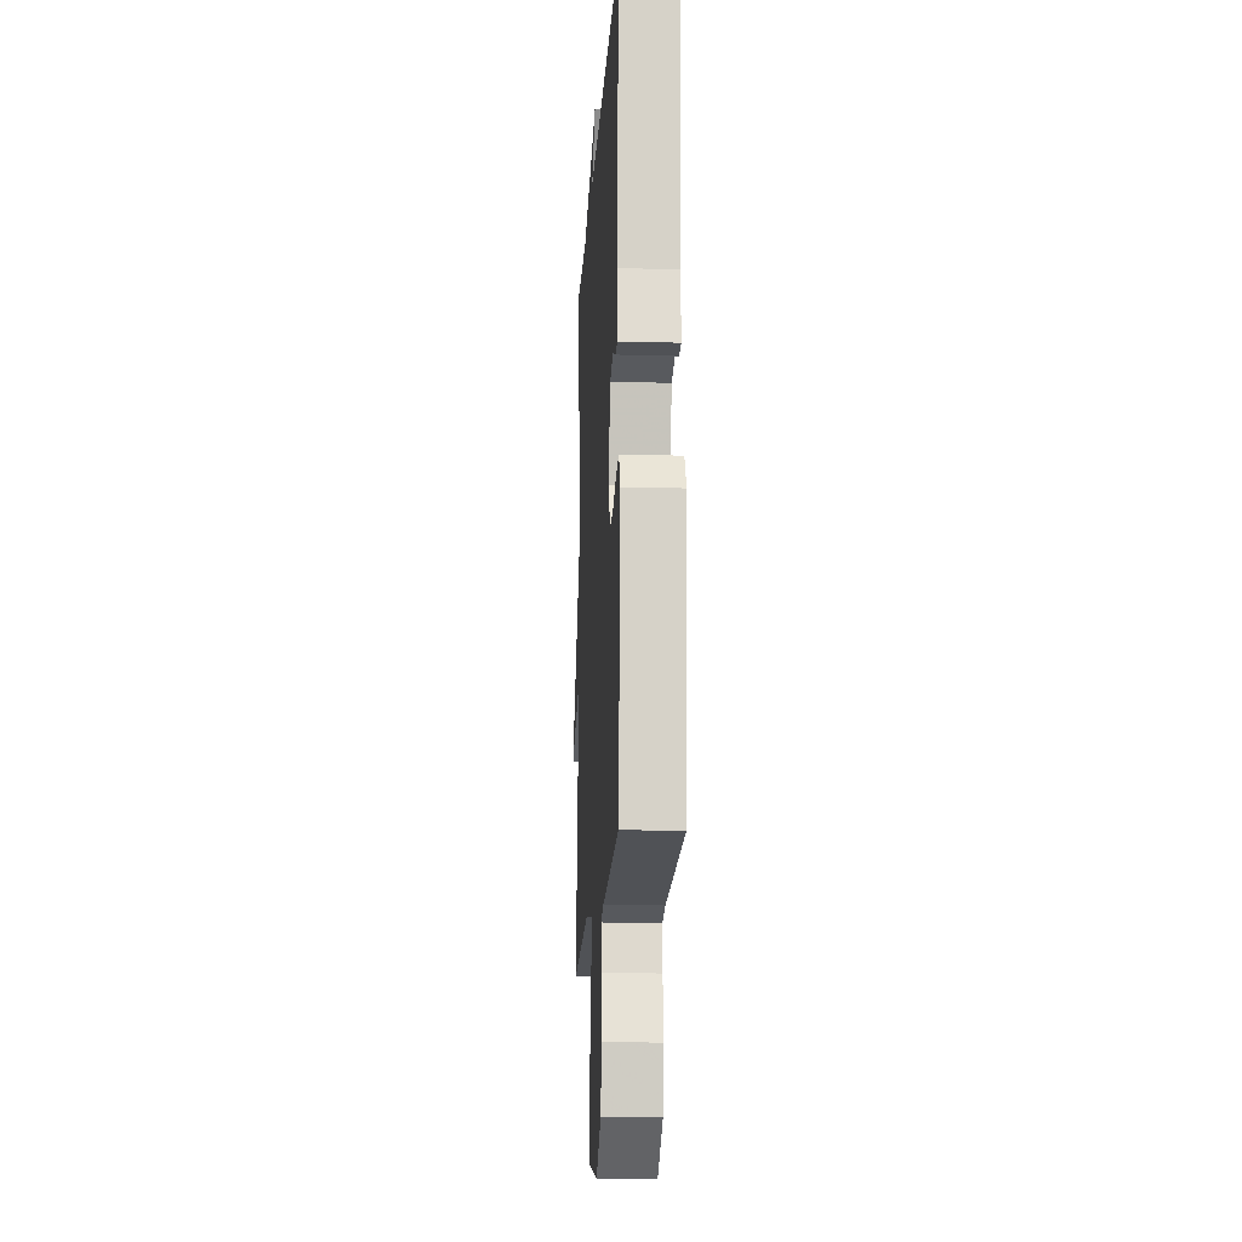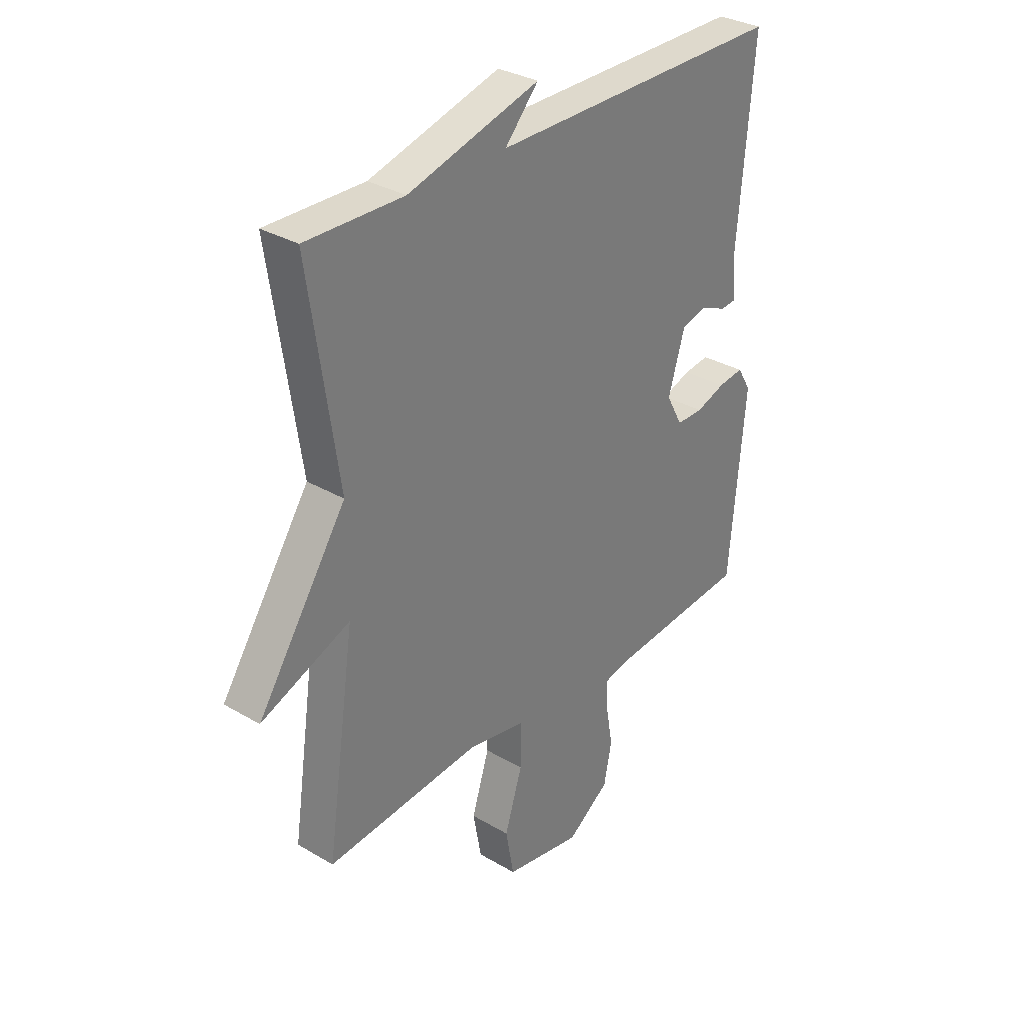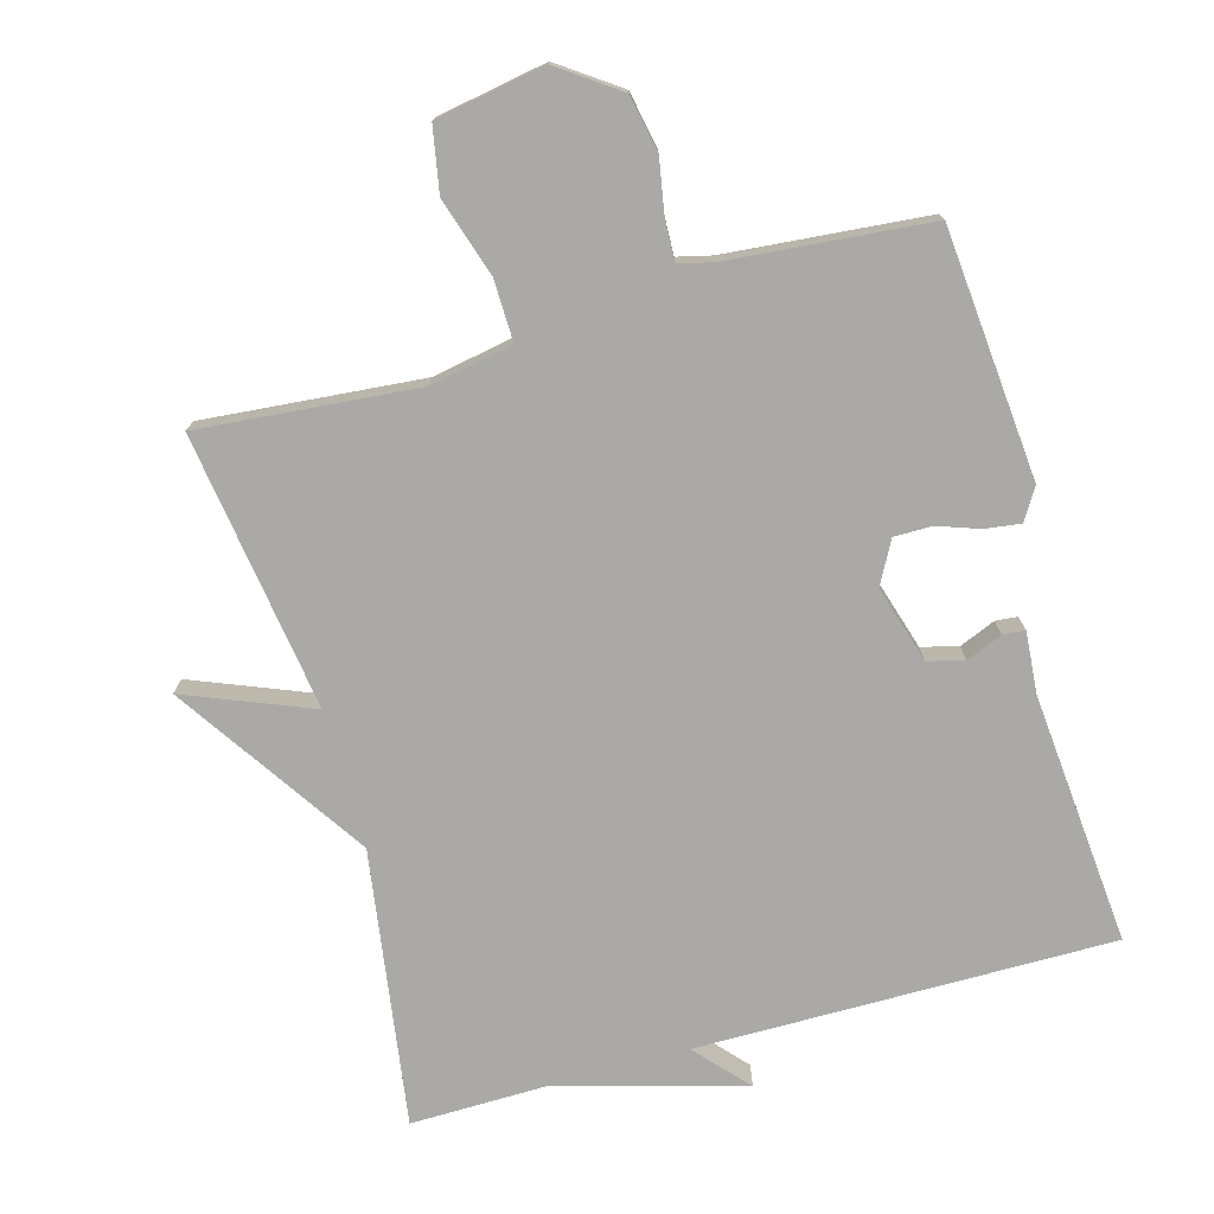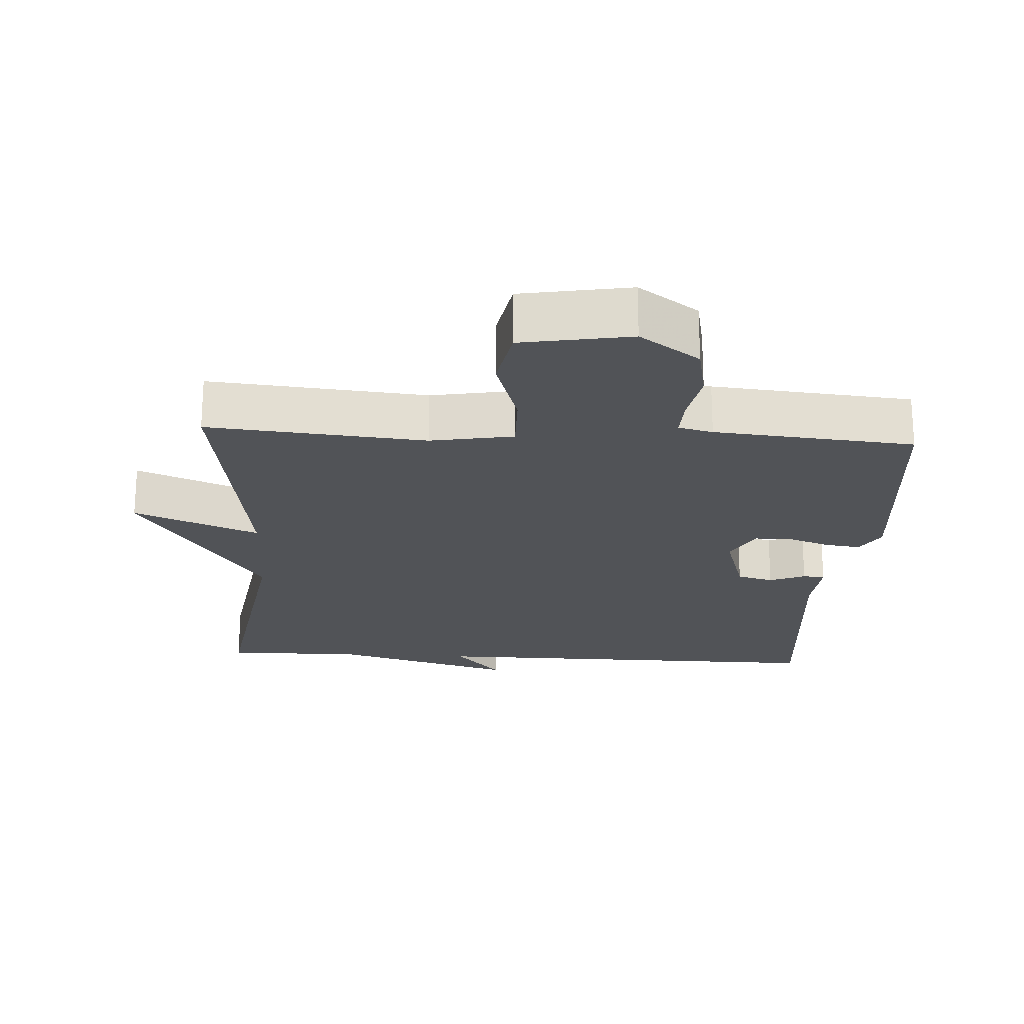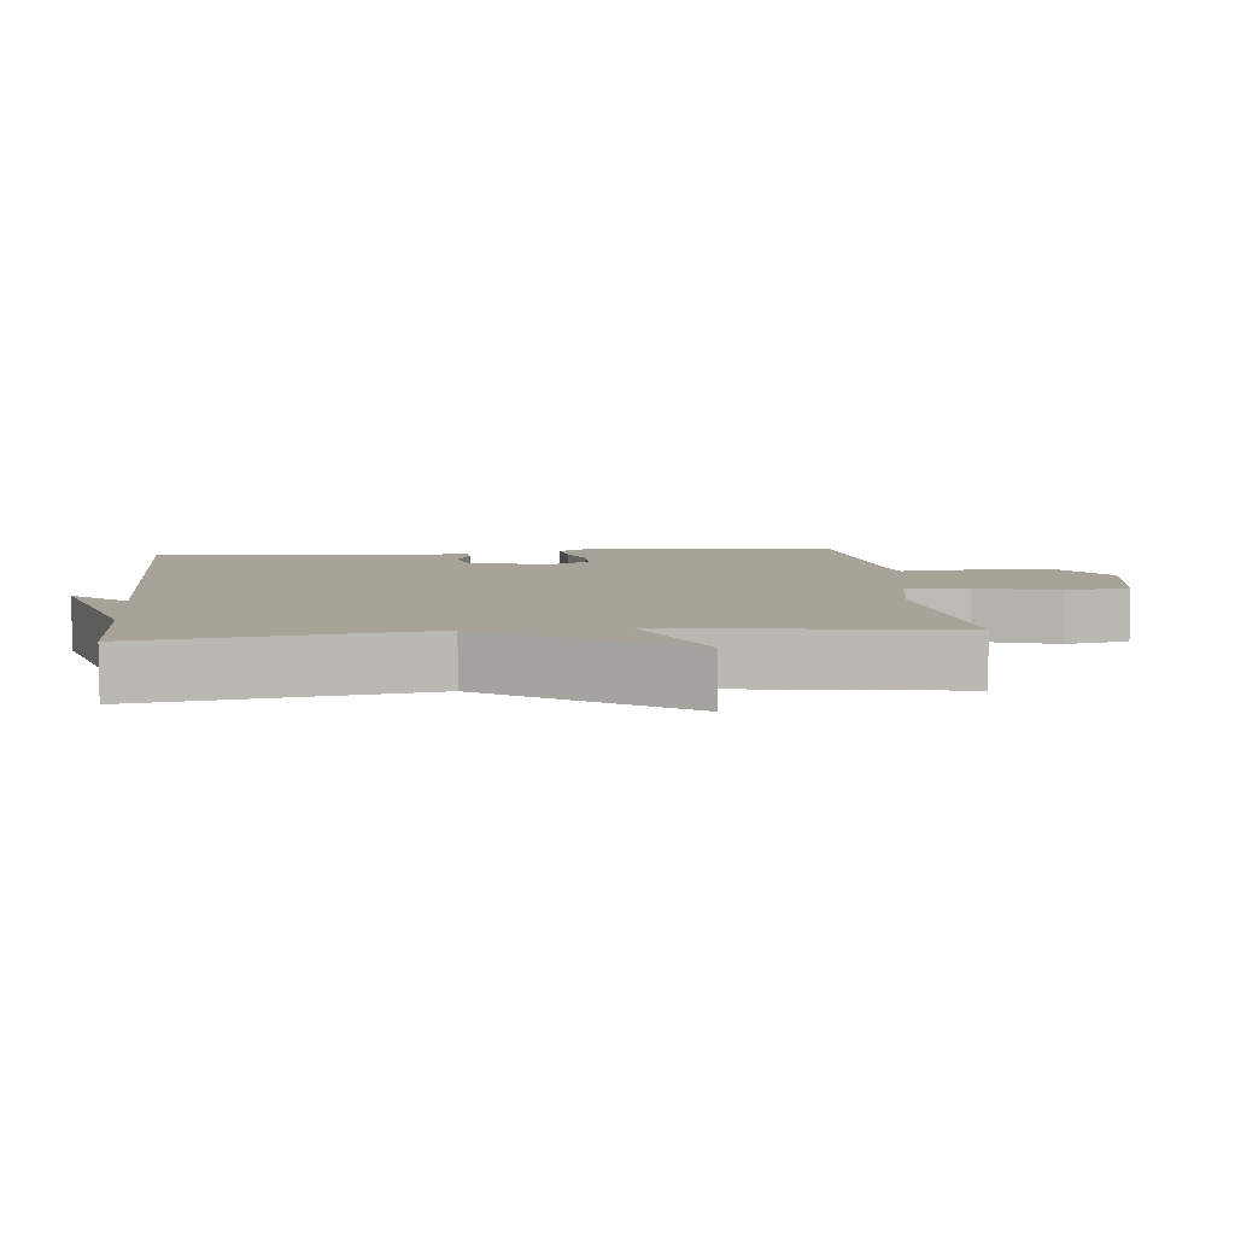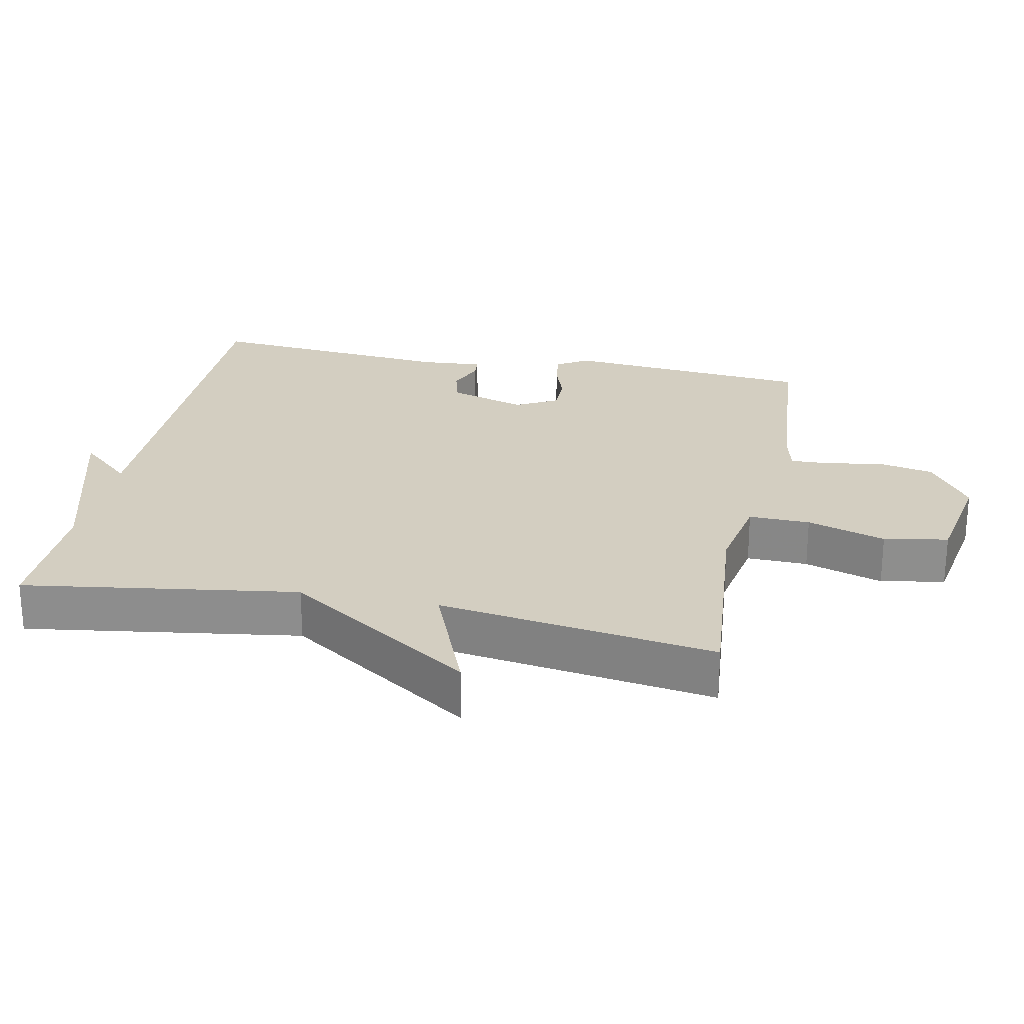
<metadata>
{"format":"obj","ext":"obj","renderer":"f3d","projection":"perspective","resolution":1024,"background":"white","views":[{"elev":-15.8,"azim":-93.4,"up":"+Z"},{"elev":31.9,"azim":129.7,"up":"+Z"},{"elev":-75.5,"azim":-164.4,"up":"+Y"},{"elev":-21.8,"azim":176.5,"up":"+Y"},{"elev":6.8,"azim":84.0,"up":"+Y"},{"elev":25.0,"azim":101.5,"up":"+Y"}]}
</metadata>
<code>
v -0.5 0.07 0.5
v 0.101 0.07 0.497
v 0.033 0.07 0.573
v 0.301 0.07 0.497
v 0.5 0.07 0.5
v 0.441 0.07 0.102
v 0.623 0.07 -0.171
v 0.441 0.07 -0.098
v 0.5 0.07 -0.5
v 0.184 0.07 -0.472
v 0.064 0.07 -0.494
v 0.066 0.07 -0.583
v 0.102 0.07 -0.697
v 0.085 0.07 -0.79
v -0.073 0.07 -0.818
v -0.16 0.07 -0.757
v -0.176 0.07 -0.676
v -0.162 0.07 -0.596
v -0.16 0.07 -0.538
v -0.21 0.07 -0.526
v -0.5 0.07 -0.5
v -0.532 0.07 -0.14
v -0.504 0.07 -0.094
v -0.452 0.07 -0.101
v -0.392 0.07 -0.122
v -0.337 0.07 -0.122
v -0.304 0.07 -0.061
v -0.338 0.07 0.051
v -0.391 0.07 0.065
v -0.443 0.07 0.043
v -0.475 0.07 0.046
v -0.468 0.07 0.135
v -0.5 0 0.5
v 0.101 0 0.497
v 0.033 0 0.573
v 0.301 0 0.497
v 0.5 0 0.5
v 0.441 0 0.102
v 0.623 0 -0.171
v 0.441 0 -0.098
v 0.5 0 -0.5
v 0.184 0 -0.472
v 0.064 0 -0.494
v 0.066 0 -0.583
v 0.102 0 -0.697
v 0.085 0 -0.79
v -0.073 0 -0.818
v -0.16 0 -0.757
v -0.176 0 -0.676
v -0.162 0 -0.596
v -0.16 0 -0.538
v -0.21 0 -0.526
v -0.5 0 -0.5
v -0.532 0 -0.14
v -0.504 0 -0.094
v -0.452 0 -0.101
v -0.392 0 -0.122
v -0.337 0 -0.122
v -0.304 0 -0.061
v -0.338 0 0.051
v -0.391 0 0.065
v -0.443 0 0.043
v -0.475 0 0.046
v -0.468 0 0.135
f 29 30 31 32
f 32 1 2
f 29 32 2
f 28 29 2
f 27 28 2
f 26 27 2
f 23 24 25
f 22 23 25
f 21 22 25
f 20 21 25
f 19 20 25 26
f 16 17 18
f 15 16 18
f 14 15 18
f 13 14 18
f 12 13 18
f 11 12 18 19
f 8 9 10
f 8 10 11
f 6 7 8
f 19 26 2
f 11 19 2
f 8 11 2
f 6 8 2
f 2 3 4
f 6 2 4
f 4 5 6
f 64 63 62 61
f 34 33 64
f 34 64 61
f 34 61 60
f 34 60 59
f 34 59 58
f 57 56 55
f 57 55 54
f 57 54 53
f 57 53 52
f 58 57 52 51
f 50 49 48
f 50 48 47
f 50 47 46
f 50 46 45
f 50 45 44
f 51 50 44 43
f 42 41 40
f 43 42 40
f 40 39 38
f 34 58 51
f 34 51 43
f 34 43 40
f 34 40 38
f 36 35 34
f 36 34 38
f 38 37 36
f 1 33 34 2
f 2 34 35 3
f 3 35 36 4
f 4 36 37 5
f 5 37 38 6
f 6 38 39 7
f 7 39 40 8
f 8 40 41 9
f 9 41 42 10
f 10 42 43 11
f 11 43 44 12
f 12 44 45 13
f 13 45 46 14
f 14 46 47 15
f 15 47 48 16
f 16 48 49 17
f 17 49 50 18
f 18 50 51 19
f 19 51 52 20
f 20 52 53 21
f 21 53 54 22
f 22 54 55 23
f 23 55 56 24
f 24 56 57 25
f 25 57 58 26
f 26 58 59 27
f 27 59 60 28
f 28 60 61 29
f 29 61 62 30
f 30 62 63 31
f 31 63 64 32
f 32 64 33 1

</code>
